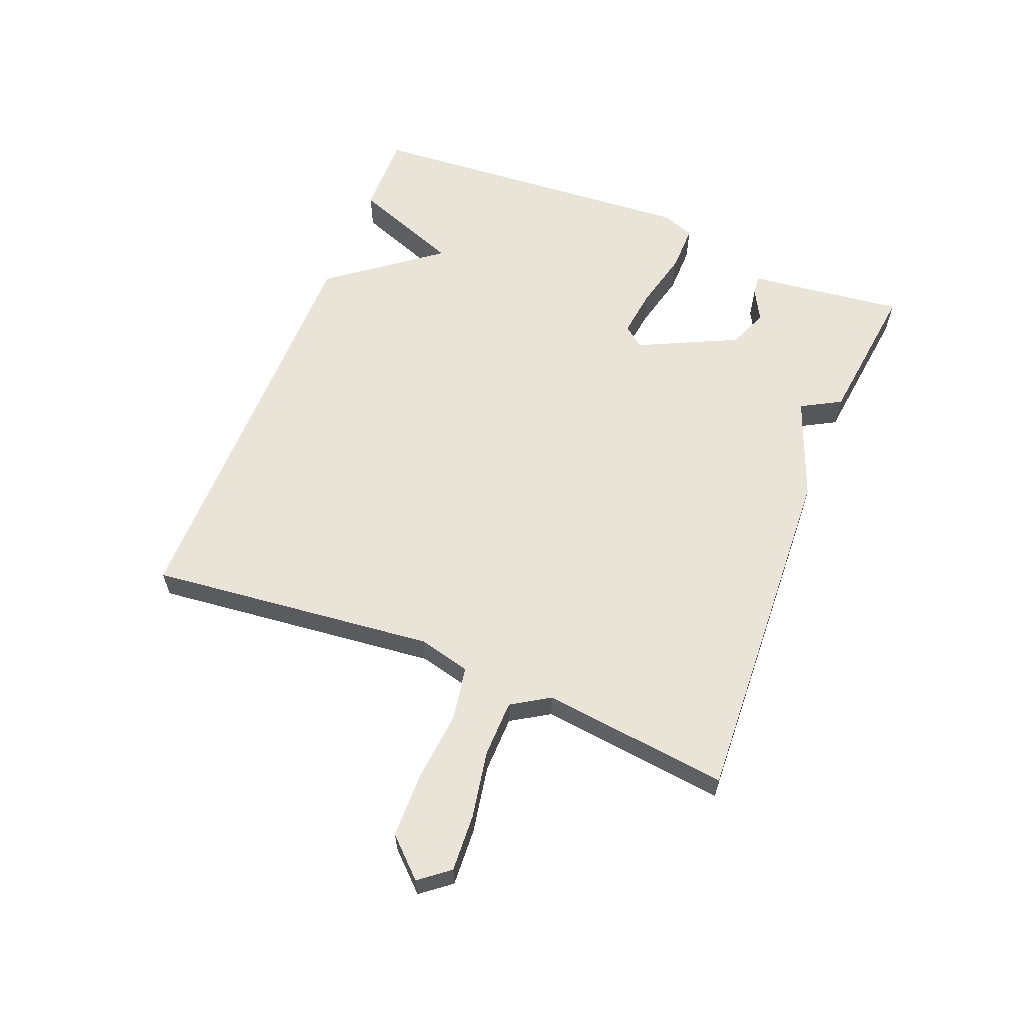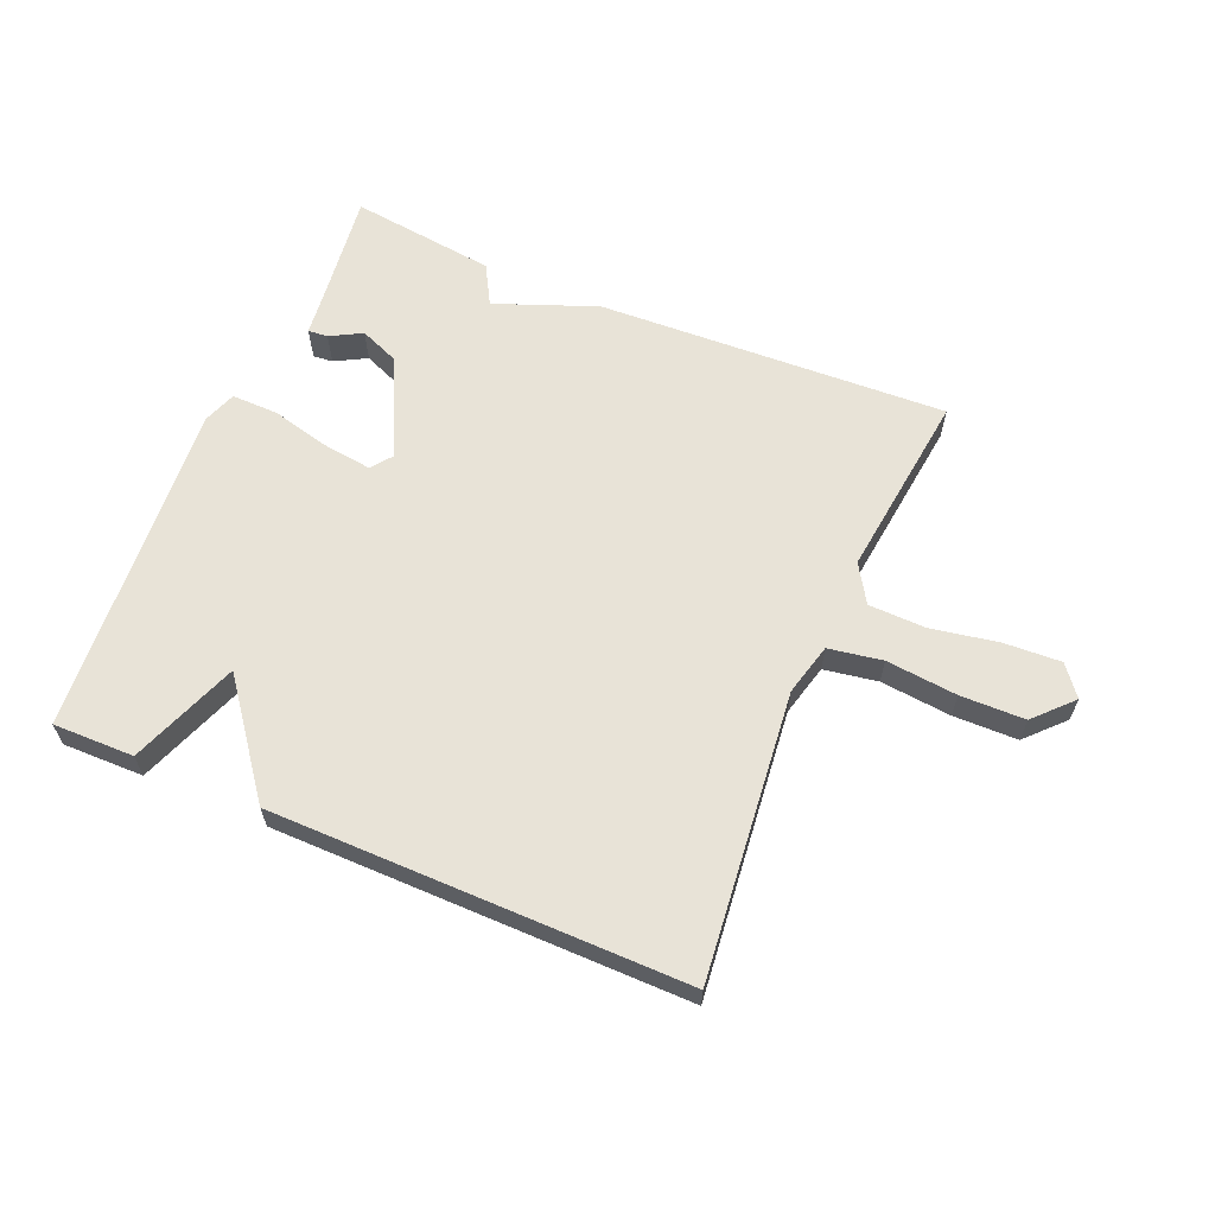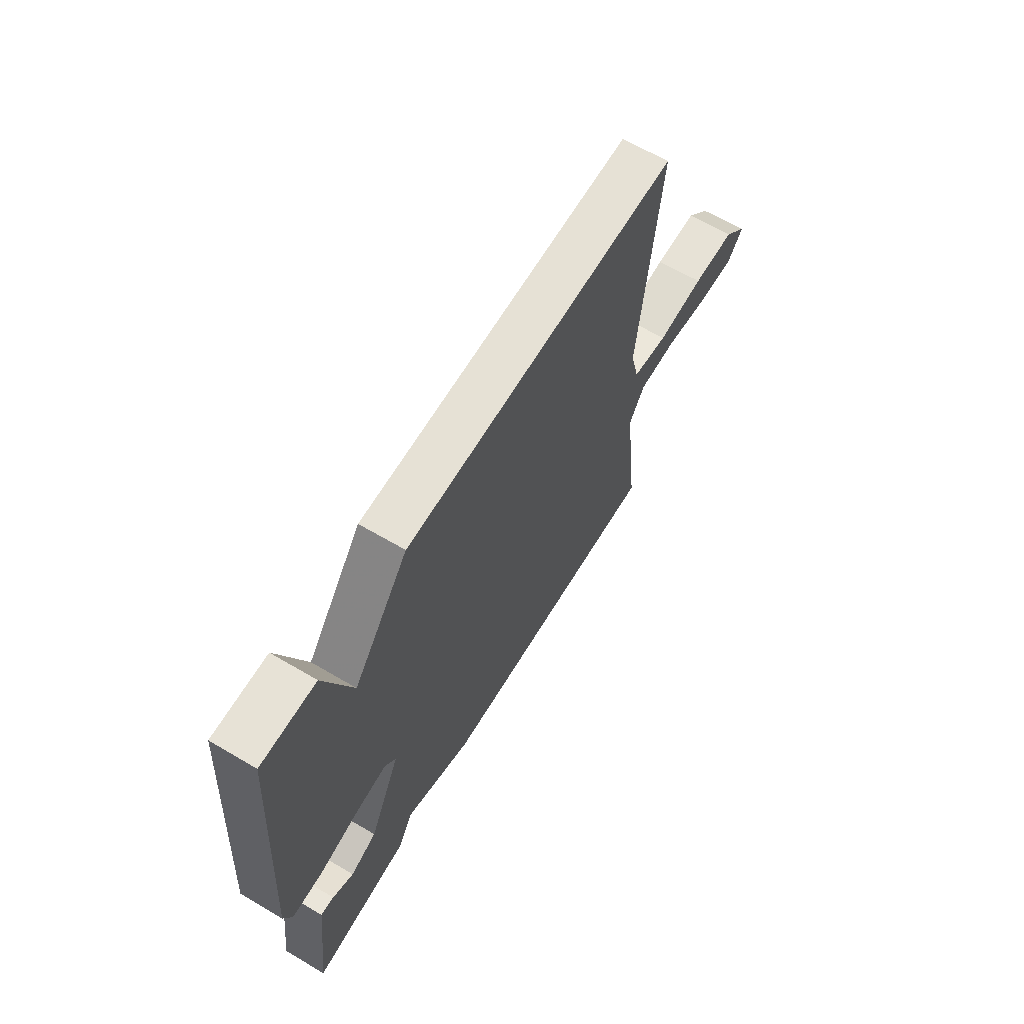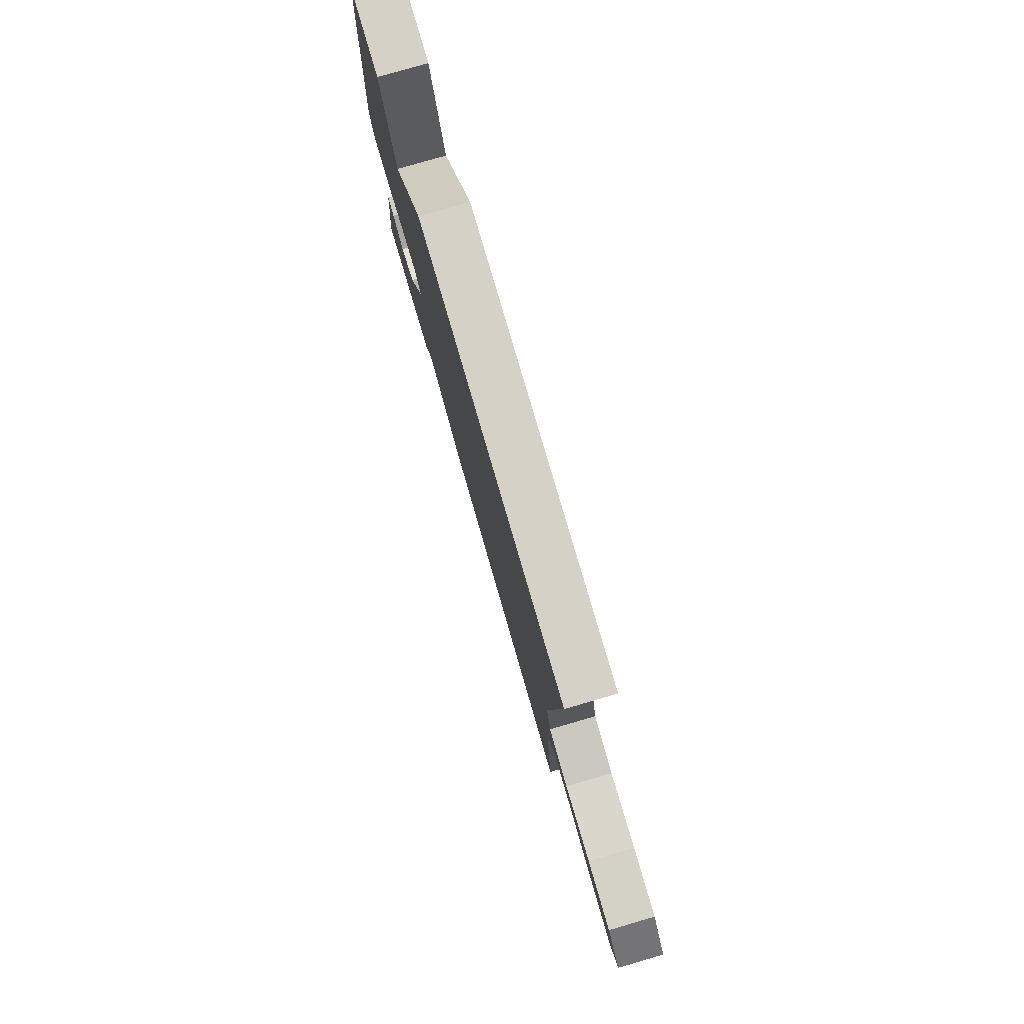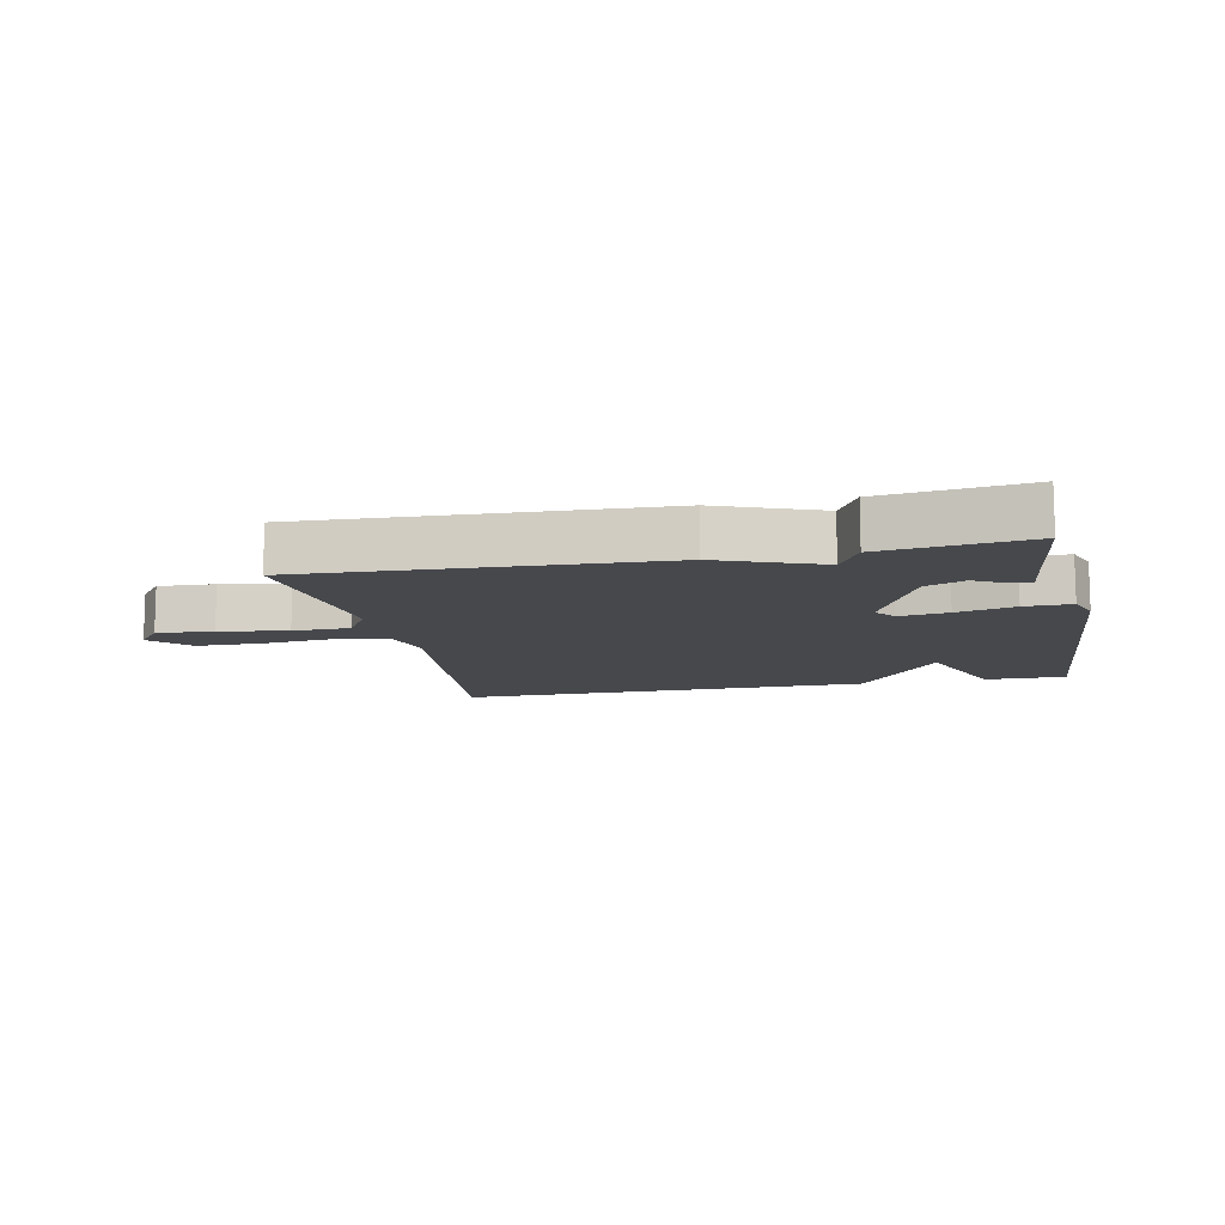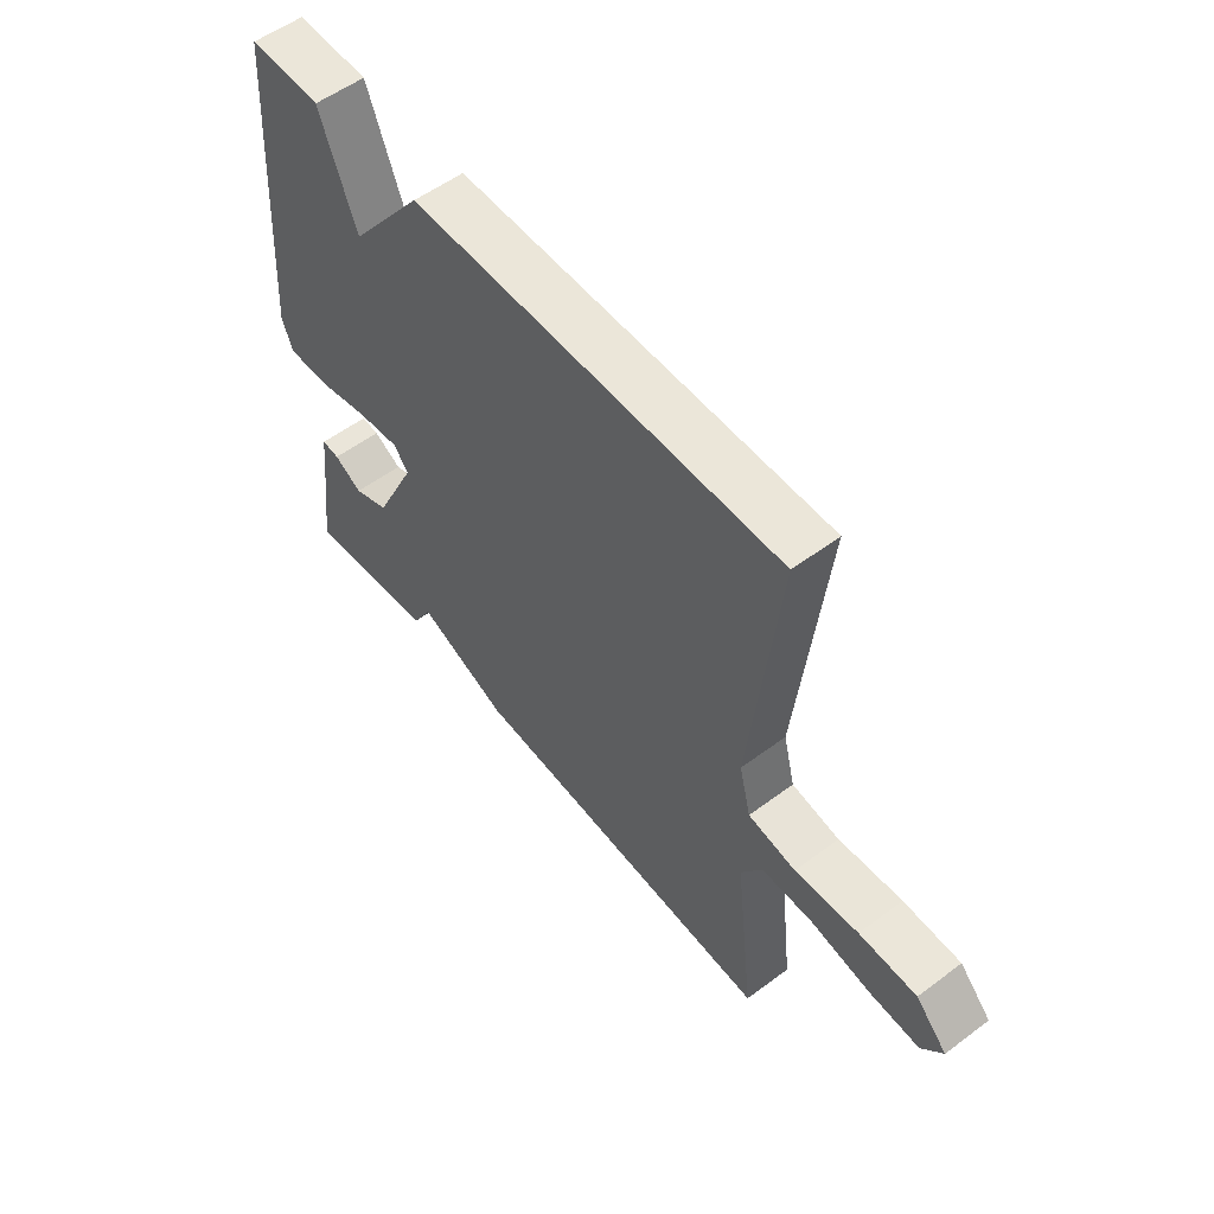
<metadata>
{"format":"obj","ext":"obj","renderer":"f3d","projection":"perspective","resolution":1024,"background":"white","views":[{"elev":61.0,"azim":111.8,"up":"+Y"},{"elev":62.4,"azim":23.1,"up":"+Y"},{"elev":64.5,"azim":-59.3,"up":"+Z"},{"elev":78.8,"azim":73.8,"up":"+Z"},{"elev":-11.4,"azim":-168.0,"up":"+Y"},{"elev":55.3,"azim":51.8,"up":"+Z"}]}
</metadata>
<code>
v -0.5 0.07 0.5
v -0.369 0.07 0.498
v -0.303 0.07 0.323
v -0.169 0.07 0.498
v 0.5 0.07 0.5
v 0.45 0.07 0.038
v 0.471 0.07 -0.046
v 0.558 0.07 -0.061
v 0.673 0.07 -0.05
v 0.777 0.07 -0.052
v 0.834 0.07 -0.112
v 0.796 0.07 -0.16
v 0.704 0.07 -0.155
v 0.595 0.07 -0.135
v 0.503 0.07 -0.137
v 0.465 0.07 -0.198
v 0.5 0.07 -0.5
v -0.065 0.07 -0.472
v -0.229 0.07 -0.408
v -0.265 0.07 -0.472
v -0.5 0.07 -0.5
v -0.481 0.07 -0.351
v -0.469 0.07 -0.249
v -0.437 0.07 -0.252
v -0.386 0.07 -0.28
v -0.322 0.07 -0.254
v -0.246 0.07 -0.095
v -0.272 0.07 -0.061
v -0.351 0.07 -0.071
v -0.445 0.07 -0.094
v -0.521 0.07 -0.095
v -0.54 0.07 -0.042
v -0.5 0 0.5
v -0.369 0 0.498
v -0.303 0 0.323
v -0.169 0 0.498
v 0.5 0 0.5
v 0.45 0 0.038
v 0.471 0 -0.046
v 0.558 0 -0.061
v 0.673 0 -0.05
v 0.777 0 -0.052
v 0.834 0 -0.112
v 0.796 0 -0.16
v 0.704 0 -0.155
v 0.595 0 -0.135
v 0.503 0 -0.137
v 0.465 0 -0.198
v 0.5 0 -0.5
v -0.065 0 -0.472
v -0.229 0 -0.408
v -0.265 0 -0.472
v -0.5 0 -0.5
v -0.481 0 -0.351
v -0.469 0 -0.249
v -0.437 0 -0.252
v -0.386 0 -0.28
v -0.322 0 -0.254
v -0.246 0 -0.095
v -0.272 0 -0.061
v -0.351 0 -0.071
v -0.445 0 -0.094
v -0.521 0 -0.095
v -0.54 0 -0.042
f 1 2 3
f 32 1 3
f 31 32 3
f 30 31 3
f 29 30 3
f 4 5 6
f 3 4 6
f 29 3 6
f 28 29 6
f 27 28 6 7
f 26 27 7 8
f 8 9 10
f 26 8 10
f 25 26 10
f 22 23 24 25
f 21 22 25
f 20 21 25
f 19 20 25
f 18 19 25
f 17 18 25
f 16 17 25
f 15 16 25
f 15 25 10
f 14 15 10 11
f 11 12 13 14
f 35 34 33
f 35 33 64
f 35 64 63
f 35 63 62
f 35 62 61
f 38 37 36
f 38 36 35
f 38 35 61
f 38 61 60
f 39 38 60 59
f 40 39 59 58
f 42 41 40
f 42 40 58
f 42 58 57
f 57 56 55 54
f 57 54 53
f 57 53 52
f 57 52 51
f 57 51 50
f 57 50 49
f 57 49 48
f 57 48 47
f 42 57 47
f 43 42 47 46
f 46 45 44 43
f 1 33 34 2
f 2 34 35 3
f 3 35 36 4
f 4 36 37 5
f 5 37 38 6
f 6 38 39 7
f 7 39 40 8
f 8 40 41 9
f 9 41 42 10
f 10 42 43 11
f 11 43 44 12
f 12 44 45 13
f 13 45 46 14
f 14 46 47 15
f 15 47 48 16
f 16 48 49 17
f 17 49 50 18
f 18 50 51 19
f 19 51 52 20
f 20 52 53 21
f 21 53 54 22
f 22 54 55 23
f 23 55 56 24
f 24 56 57 25
f 25 57 58 26
f 26 58 59 27
f 27 59 60 28
f 28 60 61 29
f 29 61 62 30
f 30 62 63 31
f 31 63 64 32
f 32 64 33 1

</code>
